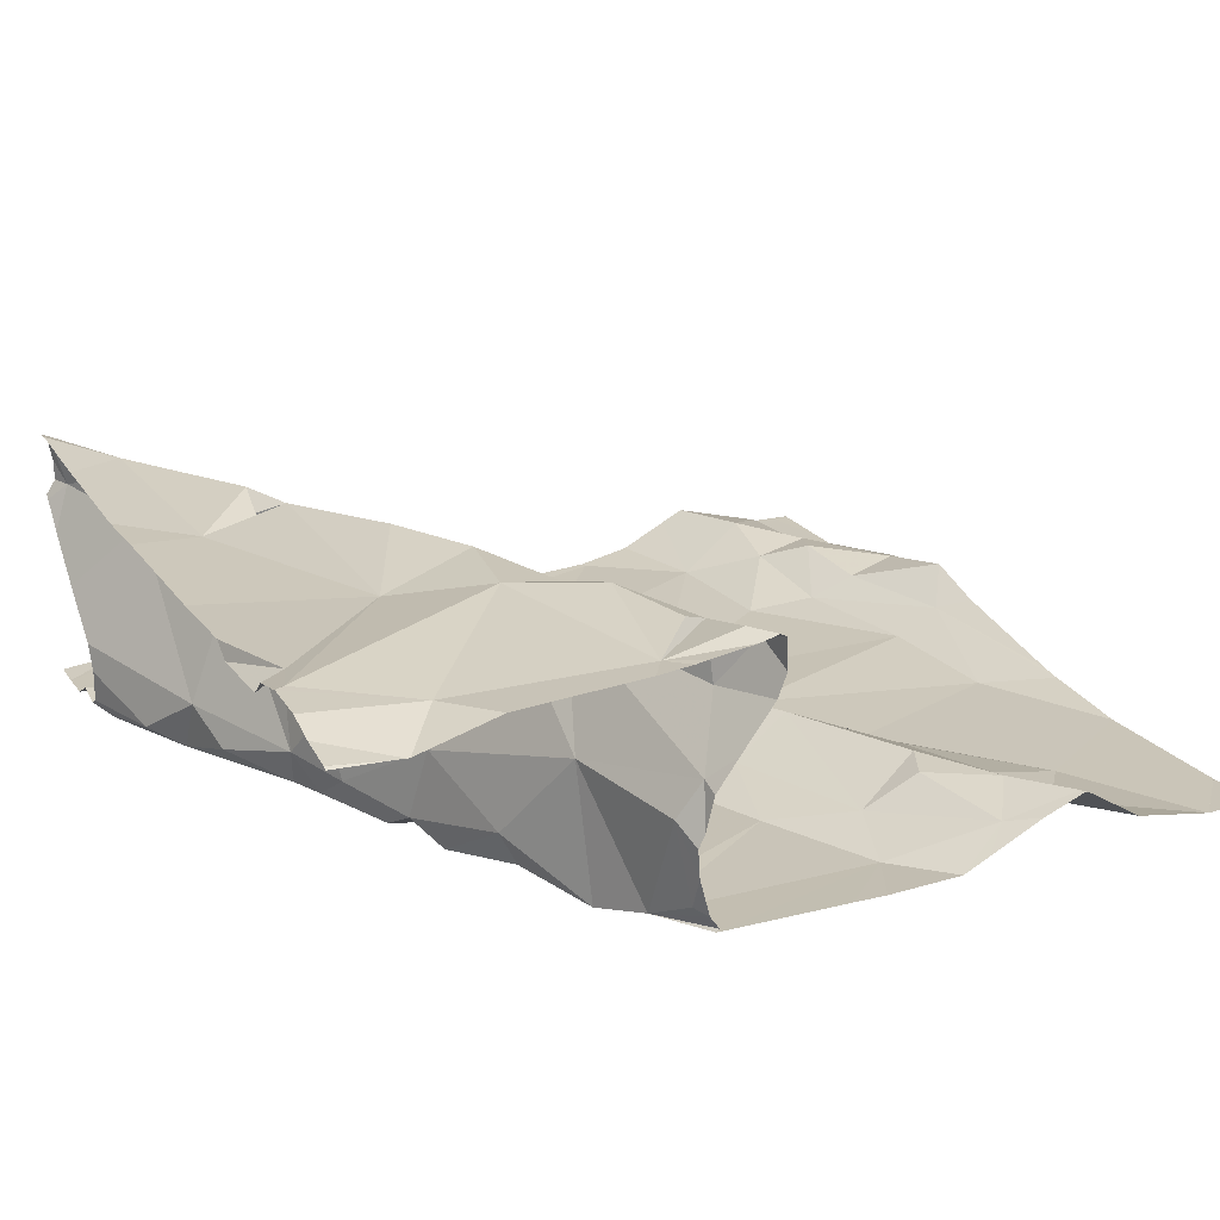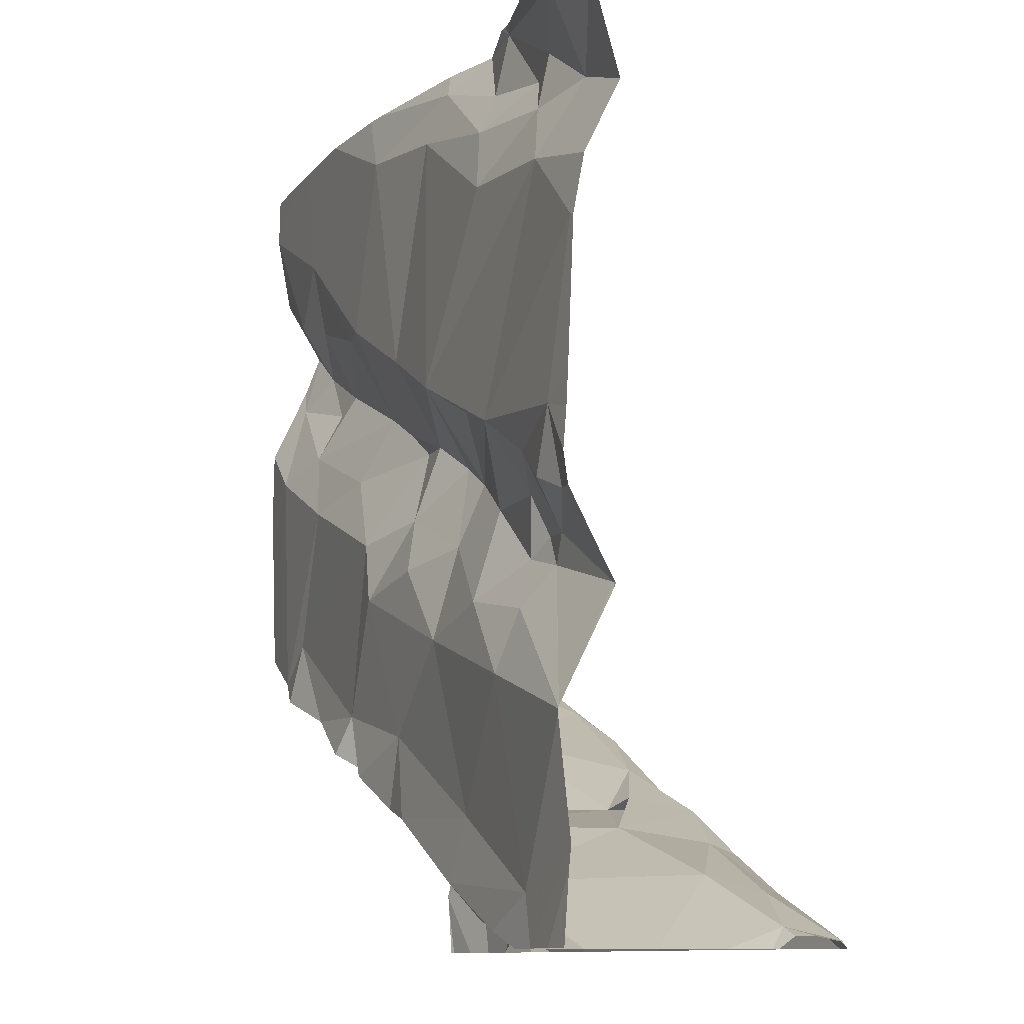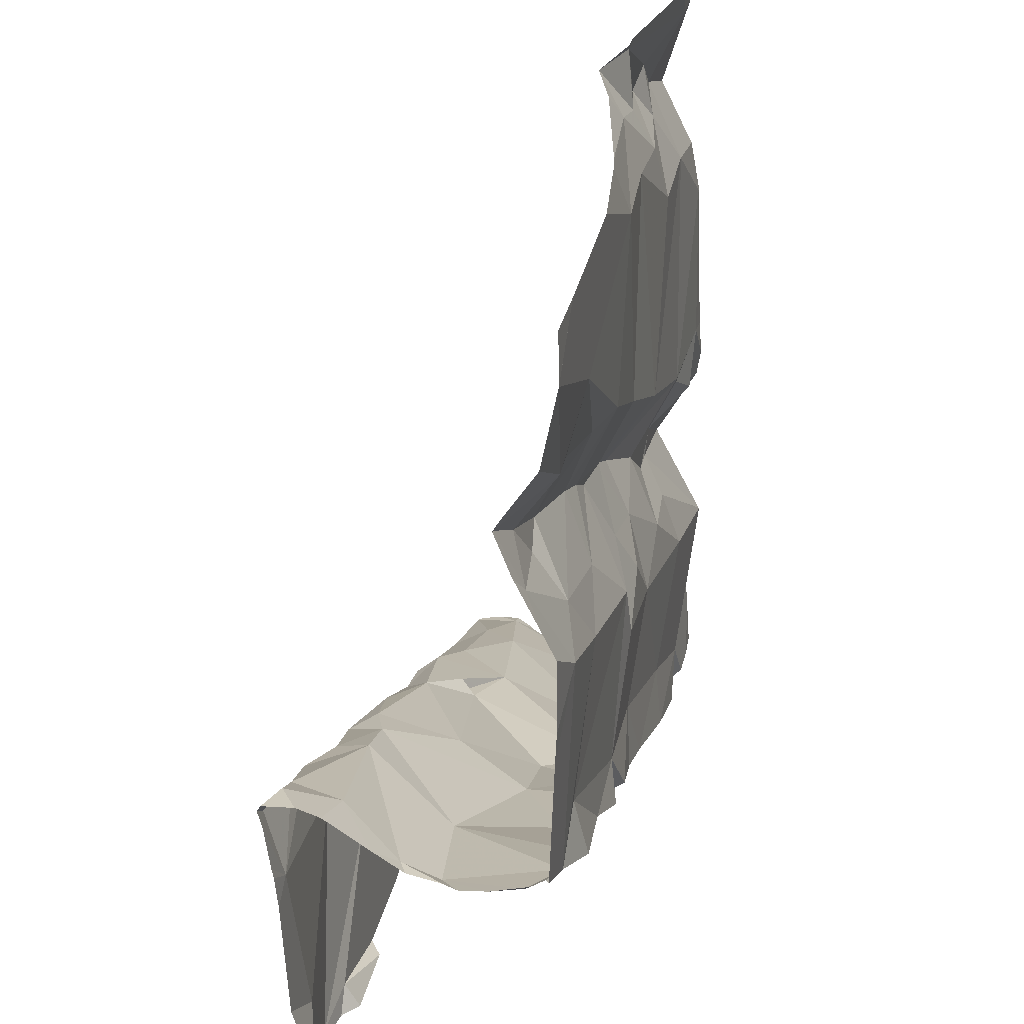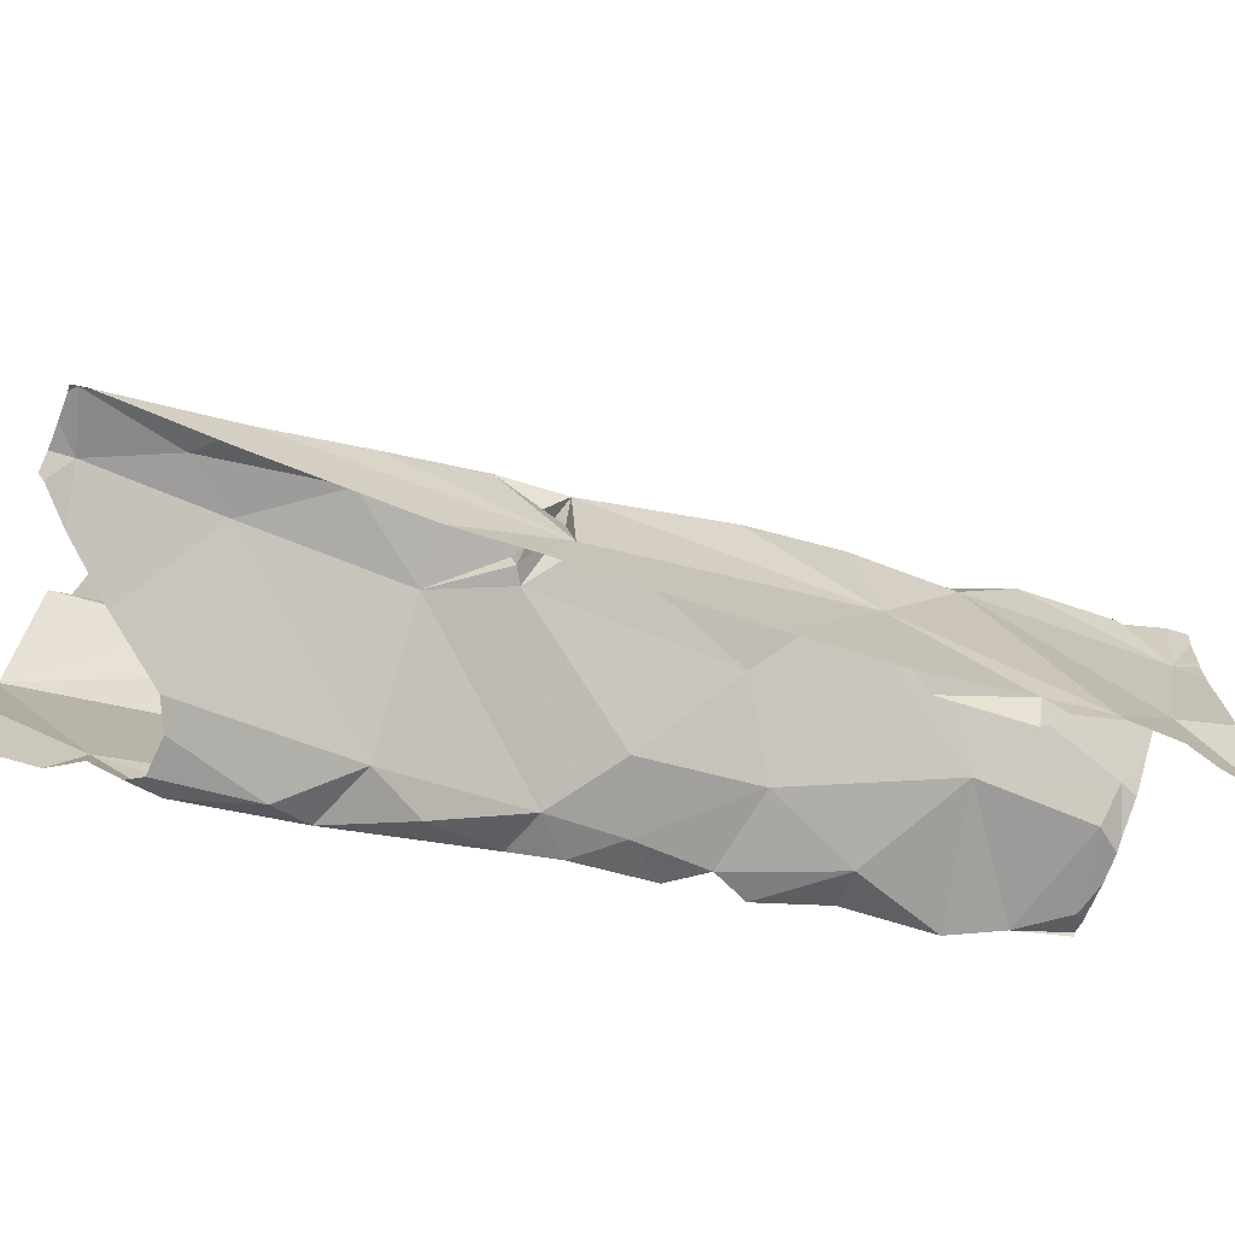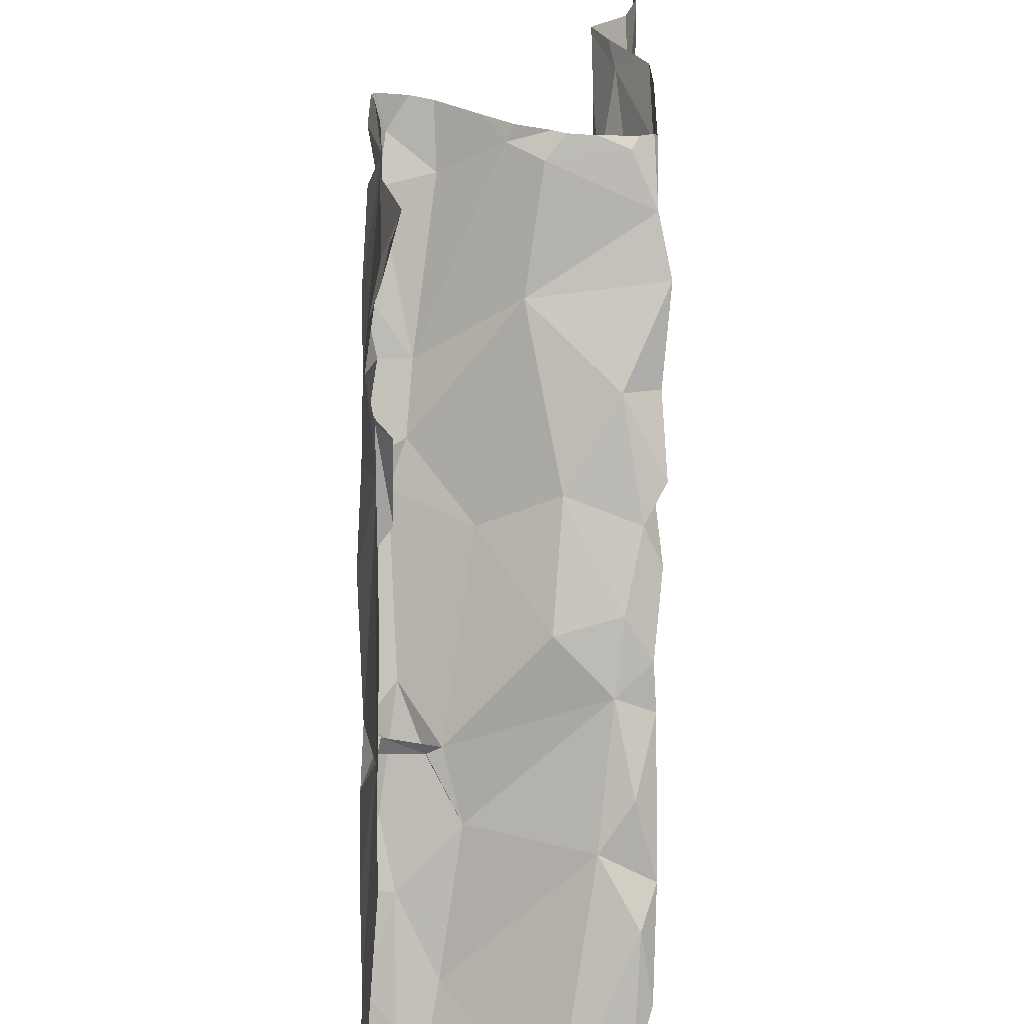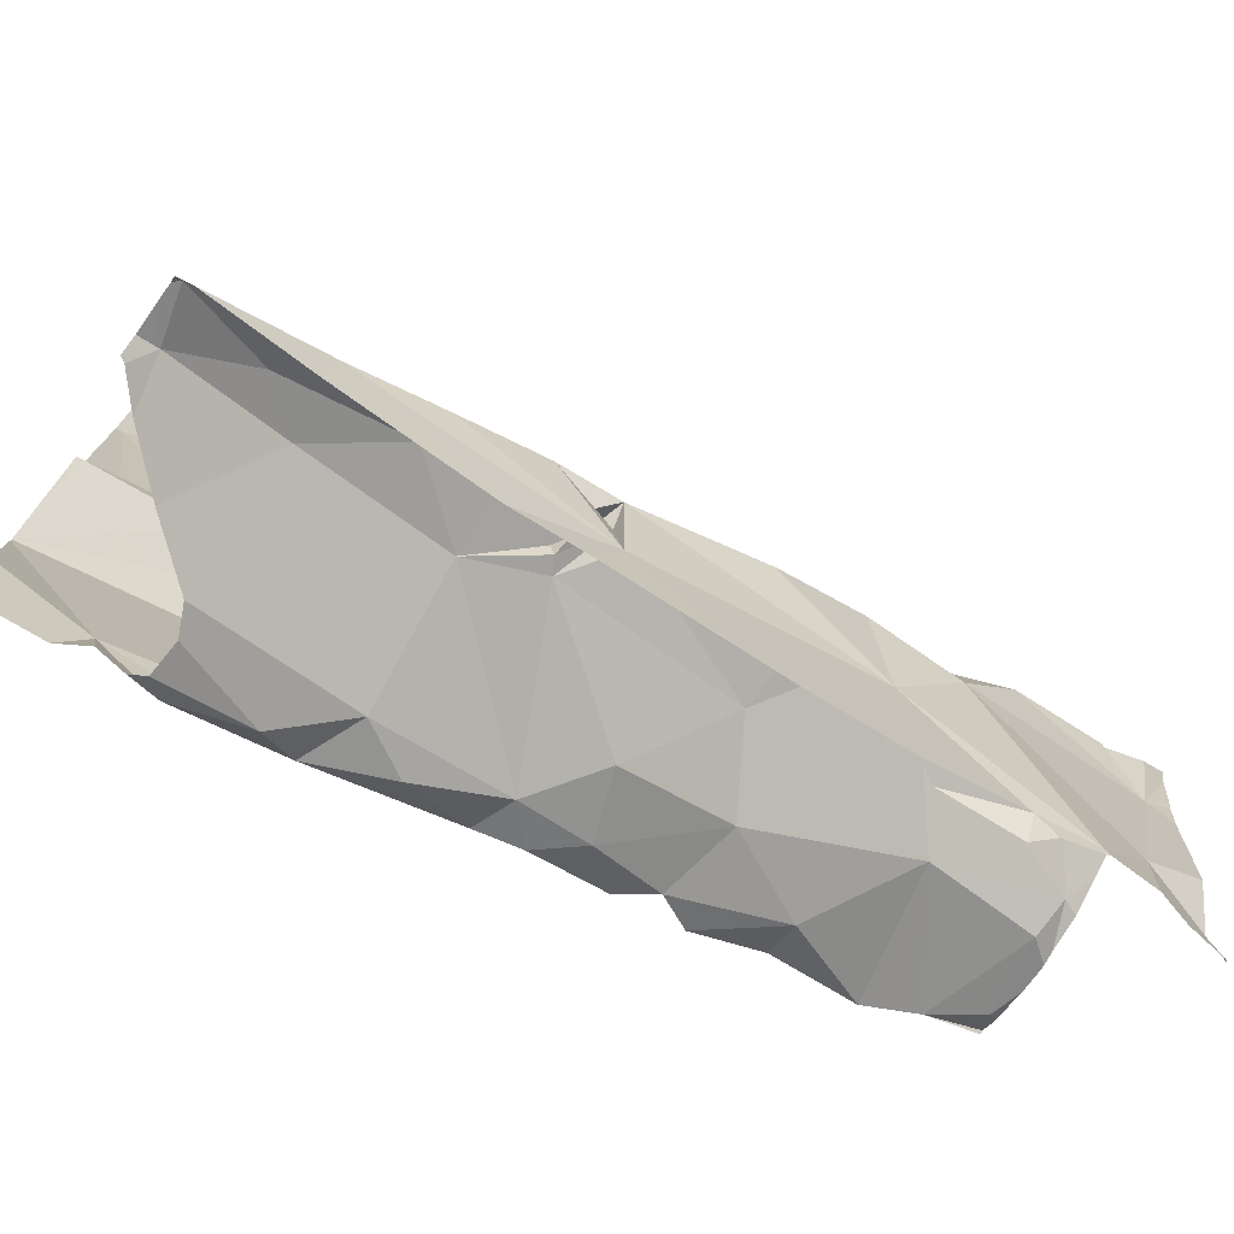
<metadata>
{"format":"obj","ext":"obj","renderer":"f3d","projection":"perspective","resolution":1024,"background":"white","views":[{"elev":24.1,"azim":64.8,"up":"+Z"},{"elev":-10.5,"azim":-115.5,"up":"+Y"},{"elev":31.6,"azim":97.8,"up":"+Y"},{"elev":-78.1,"azim":-21.2,"up":"+Y"},{"elev":-64.2,"azim":85.0,"up":"+Y"},{"elev":-76.7,"azim":-35.6,"up":"+Y"}]}
</metadata>
<code>
v -29.15 260.2 503.9
v -29.28 260.2 503.9
v -29.22 260.2 503.9
v -29.87 259.9 503.8
v -29.08 260.5 503.9
v -29.74 260.6 503.9
v -29.86 259.7 503.8
v -29.79 259.7 503.9
v -29.94 259.7 504.1
v -29.81 259.8 504.1
v -29.58 259.8 503.9
v -29.74 259.8 504
v -29.5 259.8 503.9
v -29.66 259.8 504.1
v -29.53 259.8 504
v -29.74 259.8 504.1
v -29.41 259.9 504
v -29.39 259.9 504.1
v -29.67 259.7 503.9
v -29.6 259.8 503.9
v -29.93 259.7 503.8
v -29.75 259.7 503.8
v -29.88 260 503.9
v -29.77 260 503.9
v -29.83 260.2 503.8
v -29.65 260.2 503.9
v -29.74 260.2 503.9
v -29.75 260.5 503.9
v -29.86 260.5 503.9
v -29.72 259.7 503.9
v -29.83 260.5 503.9
v -29.92 260.4 503.9
v -29.78 260.4 503.9
v -29.87 260.5 503.9
v -29.94 260.5 503.9
v -29.62 260.6 503.9
v -29.47 260.5 503.9
v -29.61 260.5 503.9
v -29.92 260 503.9
v -29.9 260.1 503.9
v -29.85 260 503.9
v -29.76 260.1 503.9
v -29.87 260.1 503.9
v -29.77 259.8 503.9
v -29.68 260.1 503.9
v -29.88 260 503.9
v -29.9 260 503.9
v -29.67 260 503.9
v -29.56 259.9 503.9
v -29.49 260 503.9
v -29.46 259.8 503.9
v -29.55 259.8 503.9
v -29.74 260.5 503.9
v -29.76 260.6 503.9
v -29.41 259.9 503.9
v -29.41 260.4 503.9
v -29.34 260.4 503.9
v -29.4 260.3 503.9
v -29.59 260.1 503.9
v -29.54 260.3 503.9
v -29.67 260.6 503.9
v -29.16 260.4 503.9
v -29.08 260.6 503.9
v -29.21 259.7 504.2
v -29.46 259.9 504
v -29.11 260.3 503.9
v -29.54 259.7 504.1
v -29.25 259.7 504.2
v -29.88 259.7 503.9
v -29.09 260.4 504
v -29.21 260.3 503.9
v -29.25 260.3 503.9
v -29.55 260.1 503.9
v -29.47 260.1 503.9
v -29.23 260.4 503.9
v -29.23 260.5 503.9
v -29.21 259.7 504.2
v -29.1 260 504.1
v -29.11 260 504
v -29.15 260 503.9
v -29.66 259.7 504.1
v -29.2 260 503.9
v -29.38 260.2 503.9
v -29.46 260.2 503.9
v -29.47 259.7 504.1
v -29.09 260 503.9
v -29.15 260.4 503.9
v -29.24 259.9 504
v -29.31 259.9 503.9
v -29.21 259.9 503.9
v -29.52 260.2 503.9
v -29.57 260.2 503.9
v -29.89 259.7 503.9
v -29.32 260 504.1
v -29.26 259.7 504.1
v -29.12 259.7 504.2
v -29.75 260.6 503.9
v -29.31 260.6 503.9
v -29.44 260.6 503.9
v -29.88 259.7 503.9
v -29.9 259.7 503.8
v -29.21 259.7 504.2
v -29.14 259.8 504.2
v -29.11 260 504.2
v -29.93 259.7 503.8
v -30 259.7 504
v -29.14 260 504.1
v -29.27 259.7 504.2
v -29.77 260.6 503.9
v -29.95 259.7 504
v -29.11 260 504.2
v -29.12 260.1 504.2
v -29.35 259.7 504.1
v -29.16 259.7 504.2
v -29.32 259.9 504.2
v -29.38 259.8 504.1
v -29.67 259.8 504.1
v -29.66 259.8 504.1
v -29.67 259.8 504.1
v -29.65 259.8 504.1
v -29.64 259.7 504.1
v -29.65 259.8 504.1
v -29.72 259.8 504.1
v -29.41 259.9 504.2
v -29.53 259.9 504.1
v -29.31 259.9 503.9
v -29.68 260.1 503.9
v -29.68 259.8 504.1
v -29.16 260 504.2
v -29.89 259.7 504
v -29.67 260.6 503.9
v -29.44 259.9 504.1
v -30.03 260.6 503.9
v -29.43 259.9 503.9
v -29.51 259.9 504.2
v -29.14 260.6 503.9
v -29.21 260.6 503.9
v -29.14 260.6 503.9
v -29.9 259.7 504.1
v -29.39 259.9 503.9
v -29.63 260.2 503.9
v -29.94 260.6 503.9
v -29.16 260 504.2
v -29.26 260 504.2
v -29.32 260 504.2
v -29.62 259.8 504.1
v -29.8 259.7 504.1
v -29.08 260 503.9
v -29.08 260.4 504
v -29.08 260.4 504
v -29.99 260.1 503.8
v -30.03 260.3 503.8
v -29.08 260.2 503.9
v -30.01 259.7 504.1
v -29.59 260.6 503.9
v -29.08 260.3 503.9
v -29.08 260 504.2
v -29.08 260 504
v -29.08 260 504.2
v -30.03 259.7 504.1
v -29.08 260.4 503.9
v -29.96 260.1 503.8
v -30.03 260 503.9
v -29.08 260 504
v -29.08 260.6 503.9
v -30 260.1 503.8
v -29.08 260 504
v -29.08 260.6 503.9
v -29.08 260.4 504
v -29.08 260.3 503.9
v -30.03 259.9 503.8
v -30.03 259.9 503.8
v -30.03 259.9 503.8
v -30.03 259.7 504.1
v -29.67 260.6 503.9
v -30.03 260.6 503.9
v -30.03 260.6 503.9
v -30.03 259.9 503.8
v -29.67 260.6 503.9
v -29.92 260.6 503.9
v -30.03 260.2 503.8
v -30.03 260.3 503.8
v -30.03 259.7 503.8
v -30.03 260.6 503.9
v -30.03 260.5 503.9
v -30.03 260.4 503.9
v -30.03 259.9 503.8
v -30.03 260 503.9
v -30.03 260.6 503.9
v -30.03 260.3 503.8
v -30.03 260.4 503.9
v -30.03 259.7 504.1
v -30.03 259.7 504.1
v -30.03 259.7 504.1
v -30.03 260 503.9
v -30.03 260.1 503.8
v -30.03 260 503.9
v -30.03 260.1 503.8
v -30.03 260.1 503.8
v -30.03 259.7 503.8
v -29.95 260.6 503.9
v -29.08 260 504
v -29.08 260 503.9
v -29.08 260.2 503.9
v -29.08 260 503.9
v -29.08 260 504.1
v -29.08 260 504.2
v -29.08 260 504.2
v -29.08 259.7 504.1
v -29.08 259.7 504.1
v -29.42 260.6 503.9
v -29.08 259.7 504.1
v -29.08 259.8 504.2
v -29.08 260.1 504.1
v -29.08 260.1 504.2
v -29.08 260.1 504.1
v -29.08 260.1 504.2
v -29.74 259.7 504.1
v -29.9 259.7 504.1
v -29.37 259.7 504.1
v -29.96 259.7 503.8
v -30 259.7 503.8
v -30.03 259.7 504
v -30.03 259.7 504
v -29.99 259.7 504.1
v -30.02 259.7 504.1
v -30.03 259.7 504.1
v -30 259.7 503.8
v -30.03 259.7 504.1
v -30.03 259.7 503.8
v -29.08 259.7 504.1
v -29.08 259.7 504.1
v -29.08 259.7 504.1
v -29.08 260.6 503.9
f 22 7 8
f 36 37 211
f 4 48 24
f 74 91 73
f 225 139 226
f 76 62 63
f 74 50 55
f 57 72 75
f 56 57 76
f 80 1 2
f 2 1 3
f 224 174 223
f 107 78 94
f 2 3 83
f 223 154 106
f 154 130 110
f 45 27 25
f 21 4 171
f 130 9 10
f 222 200 230
f 32 25 26
f 171 23 173
f 7 21 105
f 8 7 101
f 9 139 10
f 11 15 13
f 14 11 12
f 30 12 11
f 13 52 11
f 119 14 12
f 128 12 16
f 13 134 51
f 121 116 120
f 11 14 15
f 17 126 134
f 88 17 18
f 12 10 16
f 17 65 18
f 22 19 20
f 11 20 19
f 44 21 22
f 21 7 22
f 4 24 23
f 30 19 22
f 25 27 26
f 43 41 42
f 49 50 48
f 32 29 35
f 33 28 29
f 29 28 31
f 22 8 30
f 53 28 36
f 31 34 29
f 32 33 29
f 35 29 34
f 84 91 83
f 92 141 73
f 36 38 37
f 37 38 60
f 61 54 53
f 38 36 28
f 40 162 39
f 40 39 43
f 41 24 42
f 40 43 25
f 21 44 4
f 41 46 47
f 26 27 45
f 41 23 24
f 41 43 46
f 25 42 45
f 24 127 42
f 39 47 46
f 49 48 44
f 47 23 41
f 50 59 48
f 60 92 84
f 52 13 51
f 28 53 31
f 54 31 53
f 28 33 38
f 55 50 49
f 58 57 56
f 84 58 56
f 59 127 48
f 38 26 60
f 4 44 48
f 54 61 175
f 61 36 155
f 56 37 60
f 165 62 5
f 132 18 65
f 98 76 137
f 70 66 161
f 66 1 170
f 70 87 66
f 71 72 3
f 72 71 87
f 73 50 74
f 75 76 57
f 3 72 58
f 221 21 183
f 62 76 75
f 5 70 150
f 78 79 88
f 82 2 74
f 79 78 158
f 1 80 203
f 2 82 80
f 66 71 3
f 1 66 3
f 137 63 138
f 58 84 83
f 80 86 148
f 70 62 87
f 90 82 89
f 87 71 66
f 88 79 80
f 82 55 89
f 74 55 82
f 60 84 56
f 90 80 82
f 75 72 87
f 91 92 73
f 90 126 88
f 220 108 85
f 88 94 78
f 87 62 75
f 219 139 225
f 3 58 83
f 210 209 231
f 218 121 139
f 72 57 58
f 103 102 64
f 96 103 114
f 157 103 213
f 102 103 115
f 167 79 202
f 79 86 80
f 206 107 214
f 112 129 111
f 215 111 217
f 81 121 218
f 115 116 102
f 108 102 116
f 111 104 208
f 214 112 216
f 120 117 118
f 117 119 118
f 117 122 119
f 117 120 123
f 85 121 67
f 120 122 121
f 121 122 117
f 123 121 117
f 120 135 125
f 115 124 116
f 124 135 116
f 103 104 115
f 125 146 120
f 126 90 89
f 94 18 145
f 129 107 94
f 59 73 127
f 12 128 119
f 104 143 144
f 124 115 145
f 19 30 11
f 18 94 88
f 74 83 91
f 144 129 94
f 126 17 88
f 110 30 93
f 65 146 132
f 20 49 44
f 146 14 128
f 134 55 51
f 16 123 120
f 120 118 122
f 121 147 139
f 135 120 116
f 17 15 65
f 140 55 134
f 17 134 13
f 119 128 118
f 16 10 147
f 44 22 20
f 118 14 122
f 49 52 51
f 51 55 49
f 15 17 13
f 102 108 68
f 218 139 219
f 18 132 124
f 92 91 84
f 136 168 234
f 130 12 30
f 49 20 52
f 15 14 65
f 52 20 11
f 42 25 43
f 126 140 134
f 141 92 26
f 25 151 40
f 88 80 90
f 55 140 89
f 45 42 127
f 141 26 45
f 32 26 33
f 36 61 53
f 60 26 92
f 35 34 142
f 39 46 43
f 30 8 69
f 142 34 54
f 31 54 34
f 108 116 85
f 180 54 109
f 141 127 73
f 143 104 129
f 10 12 130
f 128 14 118
f 104 144 115
f 2 83 74
f 145 18 124
f 50 73 59
f 14 146 65
f 37 56 76
f 45 127 141
f 126 89 140
f 24 48 127
f 135 124 125
f 147 123 16
f 124 132 125
f 146 125 132
f 121 123 147
f 119 122 14
f 138 168 136
f 139 147 10
f 104 111 129
f 146 128 16
f 33 26 38
f 146 16 120
f 144 143 129
f 115 144 145
f 107 129 112
f 94 145 144
f 207 104 159
f 176 142 201
f 93 30 69
f 173 47 178
f 151 25 152
f 181 152 182
f 206 78 107
f 184 176 133
f 32 35 185
f 133 176 201
f 35 142 177
f 190 32 191
f 67 121 81
f 139 9 160
f 160 154 192
f 205 80 148
f 138 63 168
f 204 1 203
f 195 166 196
f 40 151 162
f 178 163 187
f 203 80 205
f 227 194 229
f 196 151 198
f 85 116 121
f 9 154 160
f 39 166 163
f 163 47 39
f 151 166 162
f 39 162 166
f 32 152 25
f 221 183 228
f 154 9 130
f 202 79 158
f 150 70 169
f 113 108 220
f 137 76 63
f 171 4 23
f 172 21 171
f 169 70 149
f 156 66 170
f 173 23 47
f 174 154 223
f 114 103 64
f 149 70 161
f 177 142 176
f 161 66 156
f 96 209 103
f 5 62 70
f 178 47 163
f 98 37 76
f 226 160 227
f 181 151 152
f 167 86 79
f 77 102 68
f 182 152 190
f 183 21 172
f 109 54 97
f 148 86 167
f 157 104 103
f 185 35 189
f 186 32 185
f 187 163 188
f 64 102 77
f 159 104 157
f 188 163 197
f 189 35 177
f 95 108 113
f 190 152 32
f 158 78 164
f 164 78 206
f 191 32 186
f 97 54 6
f 192 154 174
f 193 160 192
f 165 63 62
f 194 160 193
f 195 163 166
f 68 108 95
f 168 63 165
f 196 166 151
f 197 163 195
f 153 1 204
f 6 54 175
f 198 151 199
f 69 8 100
f 199 151 181
f 183 200 222
f 170 1 153
f 175 61 131
f 208 104 207
f 100 8 101
f 131 61 179
f 179 61 155
f 101 7 105
f 212 103 209
f 105 21 221
f 213 103 212
f 214 107 112
f 106 154 110
f 215 112 111
f 216 112 215
f 110 130 30
f 155 36 99
f 217 111 208
f 180 142 54
f 226 139 160
f 227 160 194
f 201 142 180
f 228 183 222
f 99 36 211
f 211 37 98
f 231 209 96
f 232 210 231
f 233 210 232

</code>
